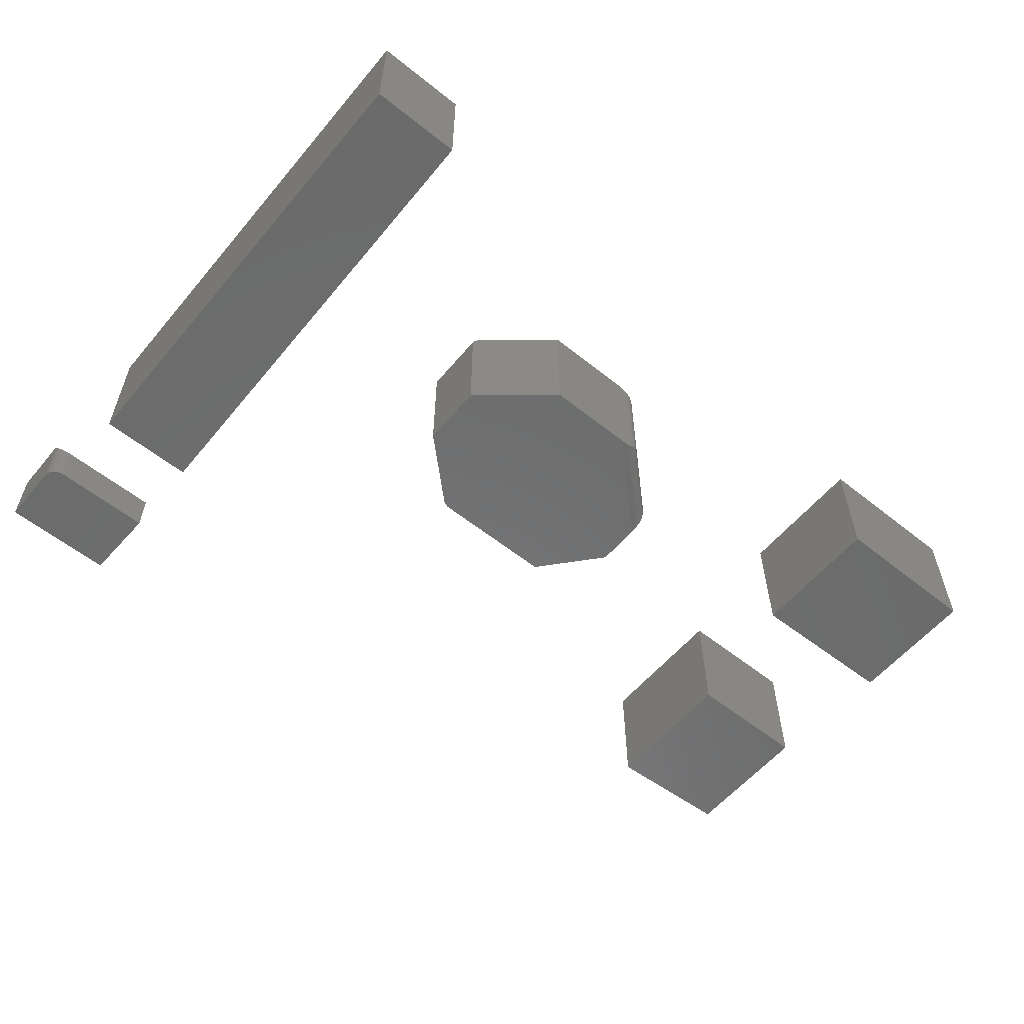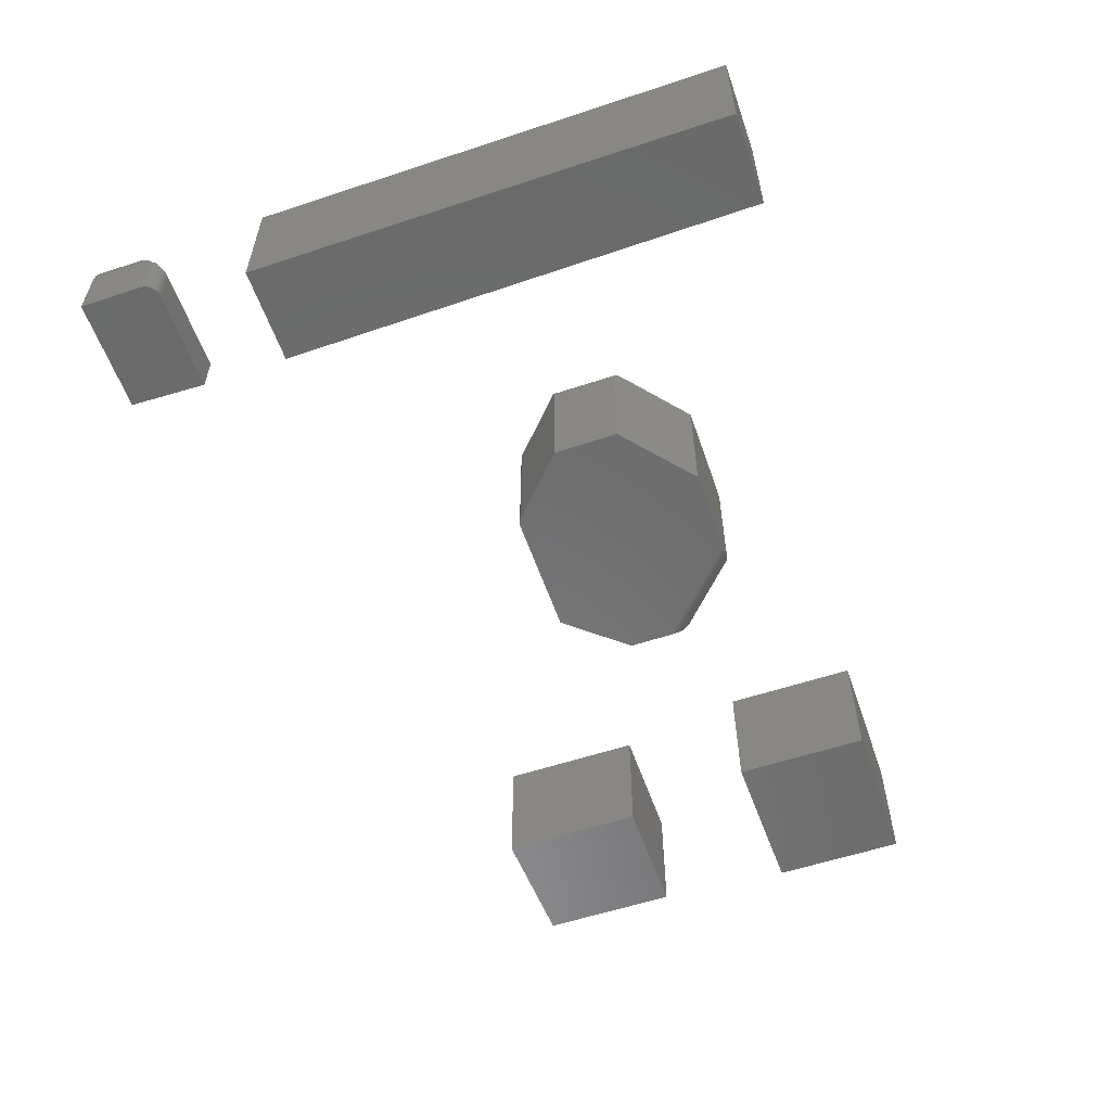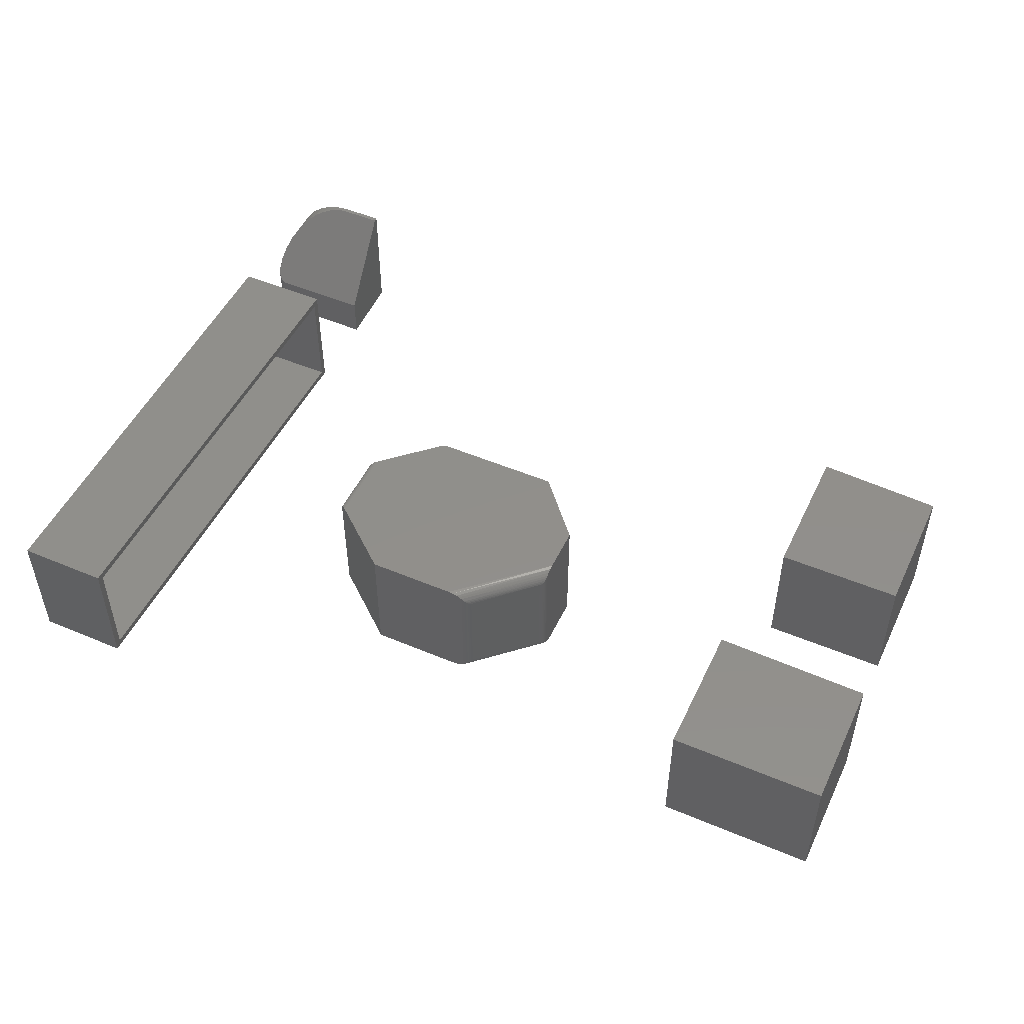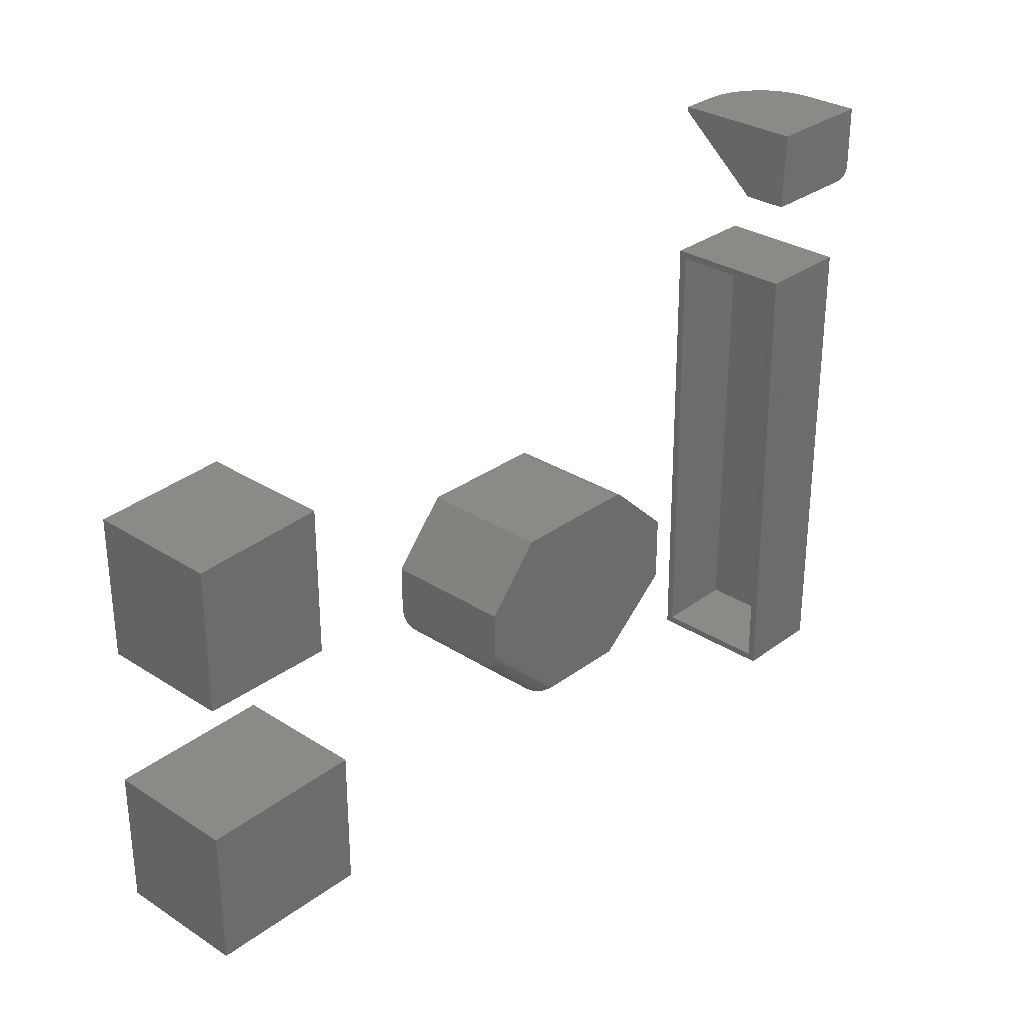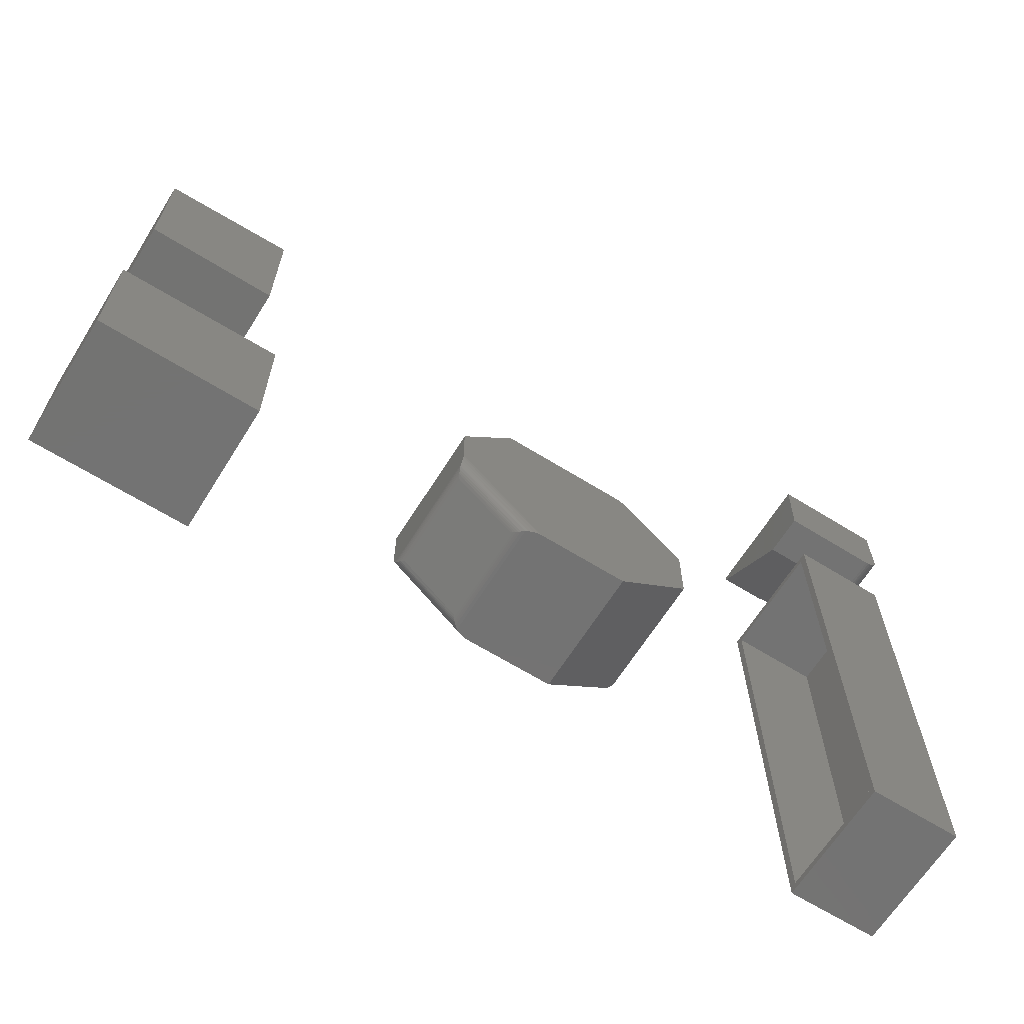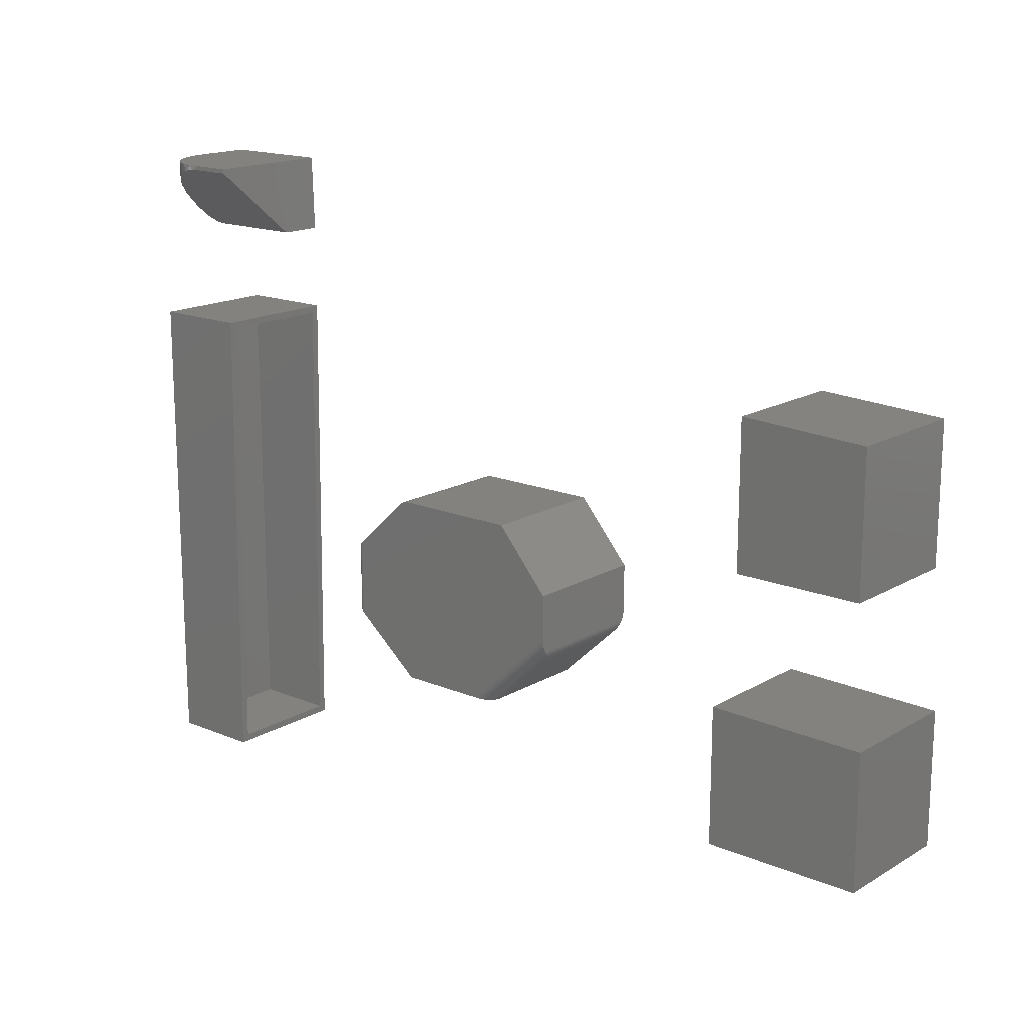
<metadata>
{"format":"stl","ext":"stl","renderer":"f3d","projection":"perspective","resolution":1024,"background":"white","views":[{"elev":-57.6,"azim":140.4,"up":"+Y"},{"elev":-57.2,"azim":109.0,"up":"+Y"},{"elev":50.1,"azim":-155.1,"up":"+Y"},{"elev":30.2,"azim":-47.0,"up":"+Z"},{"elev":-65.2,"azim":-32.0,"up":"+Z"},{"elev":16.4,"azim":-139.6,"up":"+Z"}]}
</metadata>
<code>
# stl→obj: 152 verts, 284 faces
v -0.2356 -0.1406 -0.213
v -0.06521 -0.1406 -0.213
v -0.2356 -0.1406 -0.06694
v -0.06521 -0.1406 -0.0639
v -0.2356 6.756e-18 -0.213
v -0.2356 1.486e-17 -0.06694
v -0.06521 1.622e-17 -0.213
v -0.06521 2.449e-17 -0.0639
v -0.2267 -0.1406 0.08018
v -0.08882 -0.1406 0.08018
v -0.2267 -0.1406 0.2309
v -0.08882 -0.1406 0.2373
v -0.2267 3.027e-18 0.08018
v -0.2267 3.027e-18 0.2309
v -0.08882 1.068e-17 0.08018
v -0.08882 1.068e-17 0.2373
v 0.1547 1.011e-17 0.003947
v 0.2124 1.701e-17 0.07056
v 0.3483 2.455e-17 0.07056
v 0.3513 2.47e-17 0.07028
v 0.3541 2.481e-17 0.06946
v 0.3567 2.488e-17 0.06813
v 0.359 2.491e-17 0.06633
v 0.4178 2.512e-17 0.01127
v 0.4178 2.041e-17 -0.07362
v 0.1547 7.352e-18 -0.04569
v 0.2486 7.678e-18 -0.1337
v 0.3456 1.307e-17 -0.1337
v 0.4203 -0.0004135 0.00892
v 0.4247 -0.004273 0.004742
v 0.4214 -0.0008906 0.007875
v 0.4224 -0.001532 0.006916
v 0.4233 -0.002321 0.006062
v 0.4255 -0.006588 0.004038
v 0.4191 -0.0001137 0.01003
v 0.4256 -0.007812 0.003947
v 0.4256 -0.1406 0.003947
v 0.359 -0.1406 0.06633
v 0.1547 -0.1406 0.003947
v 0.1547 -0.1406 -0.04569
v 0.4256 -0.1406 -0.06711
v 0.3567 -0.1406 0.06813
v 0.3541 -0.1406 0.06946
v 0.3513 -0.1406 0.07028
v 0.3483 -0.1406 0.07056
v 0.2124 -0.1406 0.07056
v 0.2486 -0.1406 -0.1337
v 0.3456 -0.1406 -0.1337
v 0.4256 -0.007812 -0.06711
v 0.4241 -0.003234 -0.06834
v 0.4252 -0.005395 -0.06742
v 0.4224 -0.001521 -0.06976
v 0.4191 -0.0001093 -0.07253
v 0.4202 -0.0004059 -0.07154
v 0.4214 -0.0008808 -0.07061
v 0.1547 -0.1389 -0.0555
v 0.1547 -0.1402 -0.05071
v 0.1547 -0.1364 -0.06034
v 0.1547 -0.1376 -0.05842
v 0.1547 -0.004226 -0.06034
v 0.1547 -0.00235 -0.05698
v 0.1547 -4.832e-05 -0.04737
v 0.1547 -0.0007752 -0.05235
v 0.245 -0.1404 -0.1337
v 0.2398 -0.1394 -0.1337
v 0.2381 -0.00174 -0.1337
v 0.2432 -0.0004354 -0.1337
v 0.235 -0.1376 -0.1337
v 0.2319 -0.1357 -0.1337
v 0.2319 -0.004938 -0.1337
v 0.235 -0.003069 -0.1337
v 0.1596 -0.01562 -0.07174
v 0.2212 -0.01562 -0.1295
v 0.1596 -0.125 -0.07174
v 0.2212 -0.125 -0.1295
v 0.2229 -0.01346 -0.1309
v 0.2229 -0.1272 -0.1309
v 0.2285 -0.1329 -0.1333
v 0.2285 -0.00773 -0.1333
v 0.2266 -0.1311 -0.1328
v 0.2266 -0.0095 -0.1328
v 0.2248 -0.1293 -0.132
v 0.2248 -0.01132 -0.132
v 0.1572 -0.01187 -0.06883
v 0.1549 -0.006067 -0.06282
v 0.1555 -0.008231 -0.06532
v 0.1563 -0.01003 -0.06715
v 0.1572 -0.1288 -0.06883
v 0.1549 -0.1346 -0.06282
v 0.1563 -0.1306 -0.06715
v 0.1555 -0.1324 -0.06532
v 0.75 -0.07812 0.3438
v 0.7476 -0.08504 0.3354
v 0.7496 -0.07012 0.3478
v 0.7491 -0.08116 0.3386
v 0.747 -0.05687 0.3589
v 0.7453 -0.0884 0.3326
v 0.7421 -0.04395 0.3696
v 0.7435 -0.09024 0.3311
v 0.7414 -0.09173 0.3298
v 0.7392 -0.09283 0.3289
v 0.7348 -0.0318 0.3797
v 0.7368 -0.09352 0.3283
v 0.7344 -0.09375 0.3281
v 0.625 -0.09375 0.3281
v 0.6275 4.612e-18 0.4062
v 0.6719 9.541e-18 0.4062
v 0.6801 -0.0004155 0.4059
v 0.6902 -0.002189 0.4044
v 0.6962 -0.003881 0.403
v 0.7073 -0.008499 0.3992
v 0.7155 -0.0133 0.3952
v 0.7228 -0.0189 0.3905
v 0.7293 -0.02513 0.3853
v 0.75 -0.07812 0.411
v 0.75 -0.1406 0.3438
v 0.75 -0.1406 0.411
v 0.625 -0.1406 0.3281
v 0.7344 -0.1406 0.3281
v 0.7404 -0.1406 0.3293
v 0.7374 -0.1406 0.3284
v 0.6276 -0.1406 0.411
v 0.7431 -0.1406 0.3308
v 0.7454 -0.1406 0.3327
v 0.7474 -0.1406 0.3351
v 0.7488 -0.1406 0.3378
v 0.7497 -0.1406 0.3407
v 0.7485 -0.06288 0.411
v 0.6719 9.806e-18 0.411
v 0.6871 -0.001501 0.411
v 0.7018 -0.005947 0.411
v 0.7153 -0.01317 0.411
v 0.7271 -0.02288 0.411
v 0.7368 -0.03472 0.411
v 0.7441 -0.04823 0.411
v 0.6276 4.894e-18 0.411
v 0.625 0 0.2344
v 0.6251 -0.007812 0.2266
v 0.625 -0.1406 0.2344
v 0.6305 -2.844e-17 -0.2891
v 0.6304 -0.007812 -0.2812
v 0.6305 -0.1406 -0.2891
v 0.6251 -0.1328 0.2266
v 0.6304 -0.1328 -0.2812
v 0.7219 -0.007812 -0.2812
v 0.7219 -0.1328 -0.2812
v 0.7219 -0.007812 0.2266
v 0.7219 -0.1328 0.2266
v 0.7297 -0.1406 -0.2891
v 0.7297 -0.1406 0.2344
v 0.7297 -1.743e-17 -0.2891
v 0.7297 1.162e-17 0.2344
f 1 2 3
f 3 2 4
f 5 6 7
f 7 6 8
f 3 6 1
f 1 6 5
f 4 8 3
f 3 8 6
f 2 7 4
f 4 7 8
f 1 5 2
f 2 5 7
f 9 10 11
f 11 10 12
f 13 14 15
f 15 14 16
f 11 14 9
f 9 14 13
f 16 14 12
f 12 14 11
f 10 15 12
f 12 15 16
f 13 15 9
f 9 15 10
f 17 18 19
f 17 19 20
f 17 20 21
f 17 21 22
f 17 22 23
f 17 23 24
f 17 24 25
f 17 25 26
f 27 26 28
f 28 26 25
f 29 30 31
f 31 30 32
f 32 30 33
f 34 30 29
f 34 29 35
f 34 35 24
f 34 24 23
f 34 23 36
f 36 23 37
f 37 23 38
f 39 40 41
f 39 41 37
f 39 37 38
f 39 38 42
f 39 42 43
f 39 43 44
f 39 44 45
f 39 45 46
f 47 48 40
f 40 48 41
f 45 19 46
f 46 19 18
f 19 45 20
f 20 45 44
f 20 44 21
f 21 44 43
f 21 43 22
f 22 43 42
f 22 42 23
f 23 42 38
f 49 36 41
f 41 36 37
f 28 50 51
f 48 28 51
f 48 51 49
f 48 49 41
f 52 50 28
f 52 28 25
f 52 25 53
f 52 53 54
f 52 54 55
f 36 51 34
f 36 49 51
f 25 35 53
f 25 24 35
f 35 29 53
f 53 29 54
f 54 29 31
f 54 31 55
f 31 32 55
f 55 32 52
f 52 32 33
f 52 33 50
f 50 33 30
f 50 30 51
f 51 30 34
f 40 56 57
f 58 59 56
f 39 17 60
f 39 60 58
f 39 58 56
f 39 56 40
f 61 60 17
f 61 17 26
f 61 26 62
f 61 62 63
f 47 64 65
f 27 66 67
f 48 47 65
f 48 65 68
f 48 68 69
f 48 69 70
f 48 70 28
f 28 70 71
f 28 71 66
f 28 66 27
f 72 73 74
f 74 73 75
f 75 76 77
f 75 73 76
f 70 78 79
f 70 69 78
f 79 78 80
f 79 80 81
f 81 80 82
f 81 82 83
f 83 82 77
f 83 77 76
f 73 84 76
f 73 72 84
f 27 62 26
f 27 67 62
f 62 67 63
f 63 67 66
f 63 66 61
f 61 66 71
f 60 61 71
f 85 79 86
f 86 79 81
f 86 81 87
f 87 81 83
f 87 83 84
f 84 83 76
f 70 79 85
f 70 85 60
f 70 60 71
f 72 88 84
f 72 74 88
f 58 85 89
f 58 60 85
f 84 88 90
f 84 90 87
f 87 90 91
f 87 91 86
f 86 91 89
f 86 89 85
f 74 77 88
f 74 75 77
f 40 64 47
f 40 57 64
f 88 77 82
f 88 82 80
f 88 80 90
f 90 80 78
f 90 78 91
f 89 91 78
f 69 89 78
f 59 68 65
f 65 56 59
f 57 56 65
f 65 64 57
f 58 89 69
f 58 69 68
f 58 68 59
f 18 17 46
f 46 17 39
f 92 93 94
f 92 95 93
f 94 93 96
f 96 93 97
f 96 97 98
f 98 97 99
f 98 99 100
f 98 100 101
f 98 101 102
f 102 101 103
f 104 105 106
f 104 106 107
f 104 107 108
f 104 108 109
f 104 109 110
f 104 110 111
f 104 111 112
f 104 112 113
f 104 113 114
f 104 114 102
f 104 102 103
f 92 115 116
f 116 115 117
f 105 104 118
f 118 104 119
f 119 120 118
f 119 121 120
f 122 118 120
f 122 120 123
f 122 123 124
f 122 124 125
f 122 125 126
f 122 126 127
f 122 127 116
f 122 116 117
f 115 94 128
f 115 92 94
f 129 108 107
f 129 130 108
f 130 109 108
f 110 109 130
f 130 131 110
f 111 110 131
f 131 132 111
f 111 132 112
f 112 132 133
f 113 112 133
f 113 133 114
f 114 133 134
f 134 102 114
f 98 102 134
f 134 135 98
f 96 98 135
f 135 128 96
f 94 96 128
f 92 127 95
f 92 116 127
f 95 127 126
f 95 126 125
f 95 125 93
f 93 125 124
f 93 124 97
f 97 124 123
f 97 123 99
f 100 99 123
f 123 120 100
f 100 120 101
f 101 120 121
f 119 104 121
f 121 104 103
f 121 103 101
f 106 136 107
f 107 136 129
f 122 117 115
f 122 115 128
f 122 128 135
f 122 135 134
f 122 134 133
f 122 133 132
f 122 132 131
f 122 131 130
f 122 130 129
f 122 129 136
f 118 122 105
f 105 122 136
f 105 136 106
f 137 138 139
f 137 140 138
f 140 141 138
f 140 142 141
f 138 143 139
f 142 139 143
f 142 143 144
f 142 144 141
f 141 144 145
f 145 144 146
f 147 148 138
f 138 148 143
f 141 145 138
f 138 145 147
f 144 143 146
f 146 143 148
f 146 148 145
f 145 148 147
f 142 149 139
f 139 149 150
f 140 137 151
f 151 137 152
f 152 137 150
f 150 137 139
f 149 151 150
f 150 151 152
f 140 151 142
f 142 151 149

</code>
